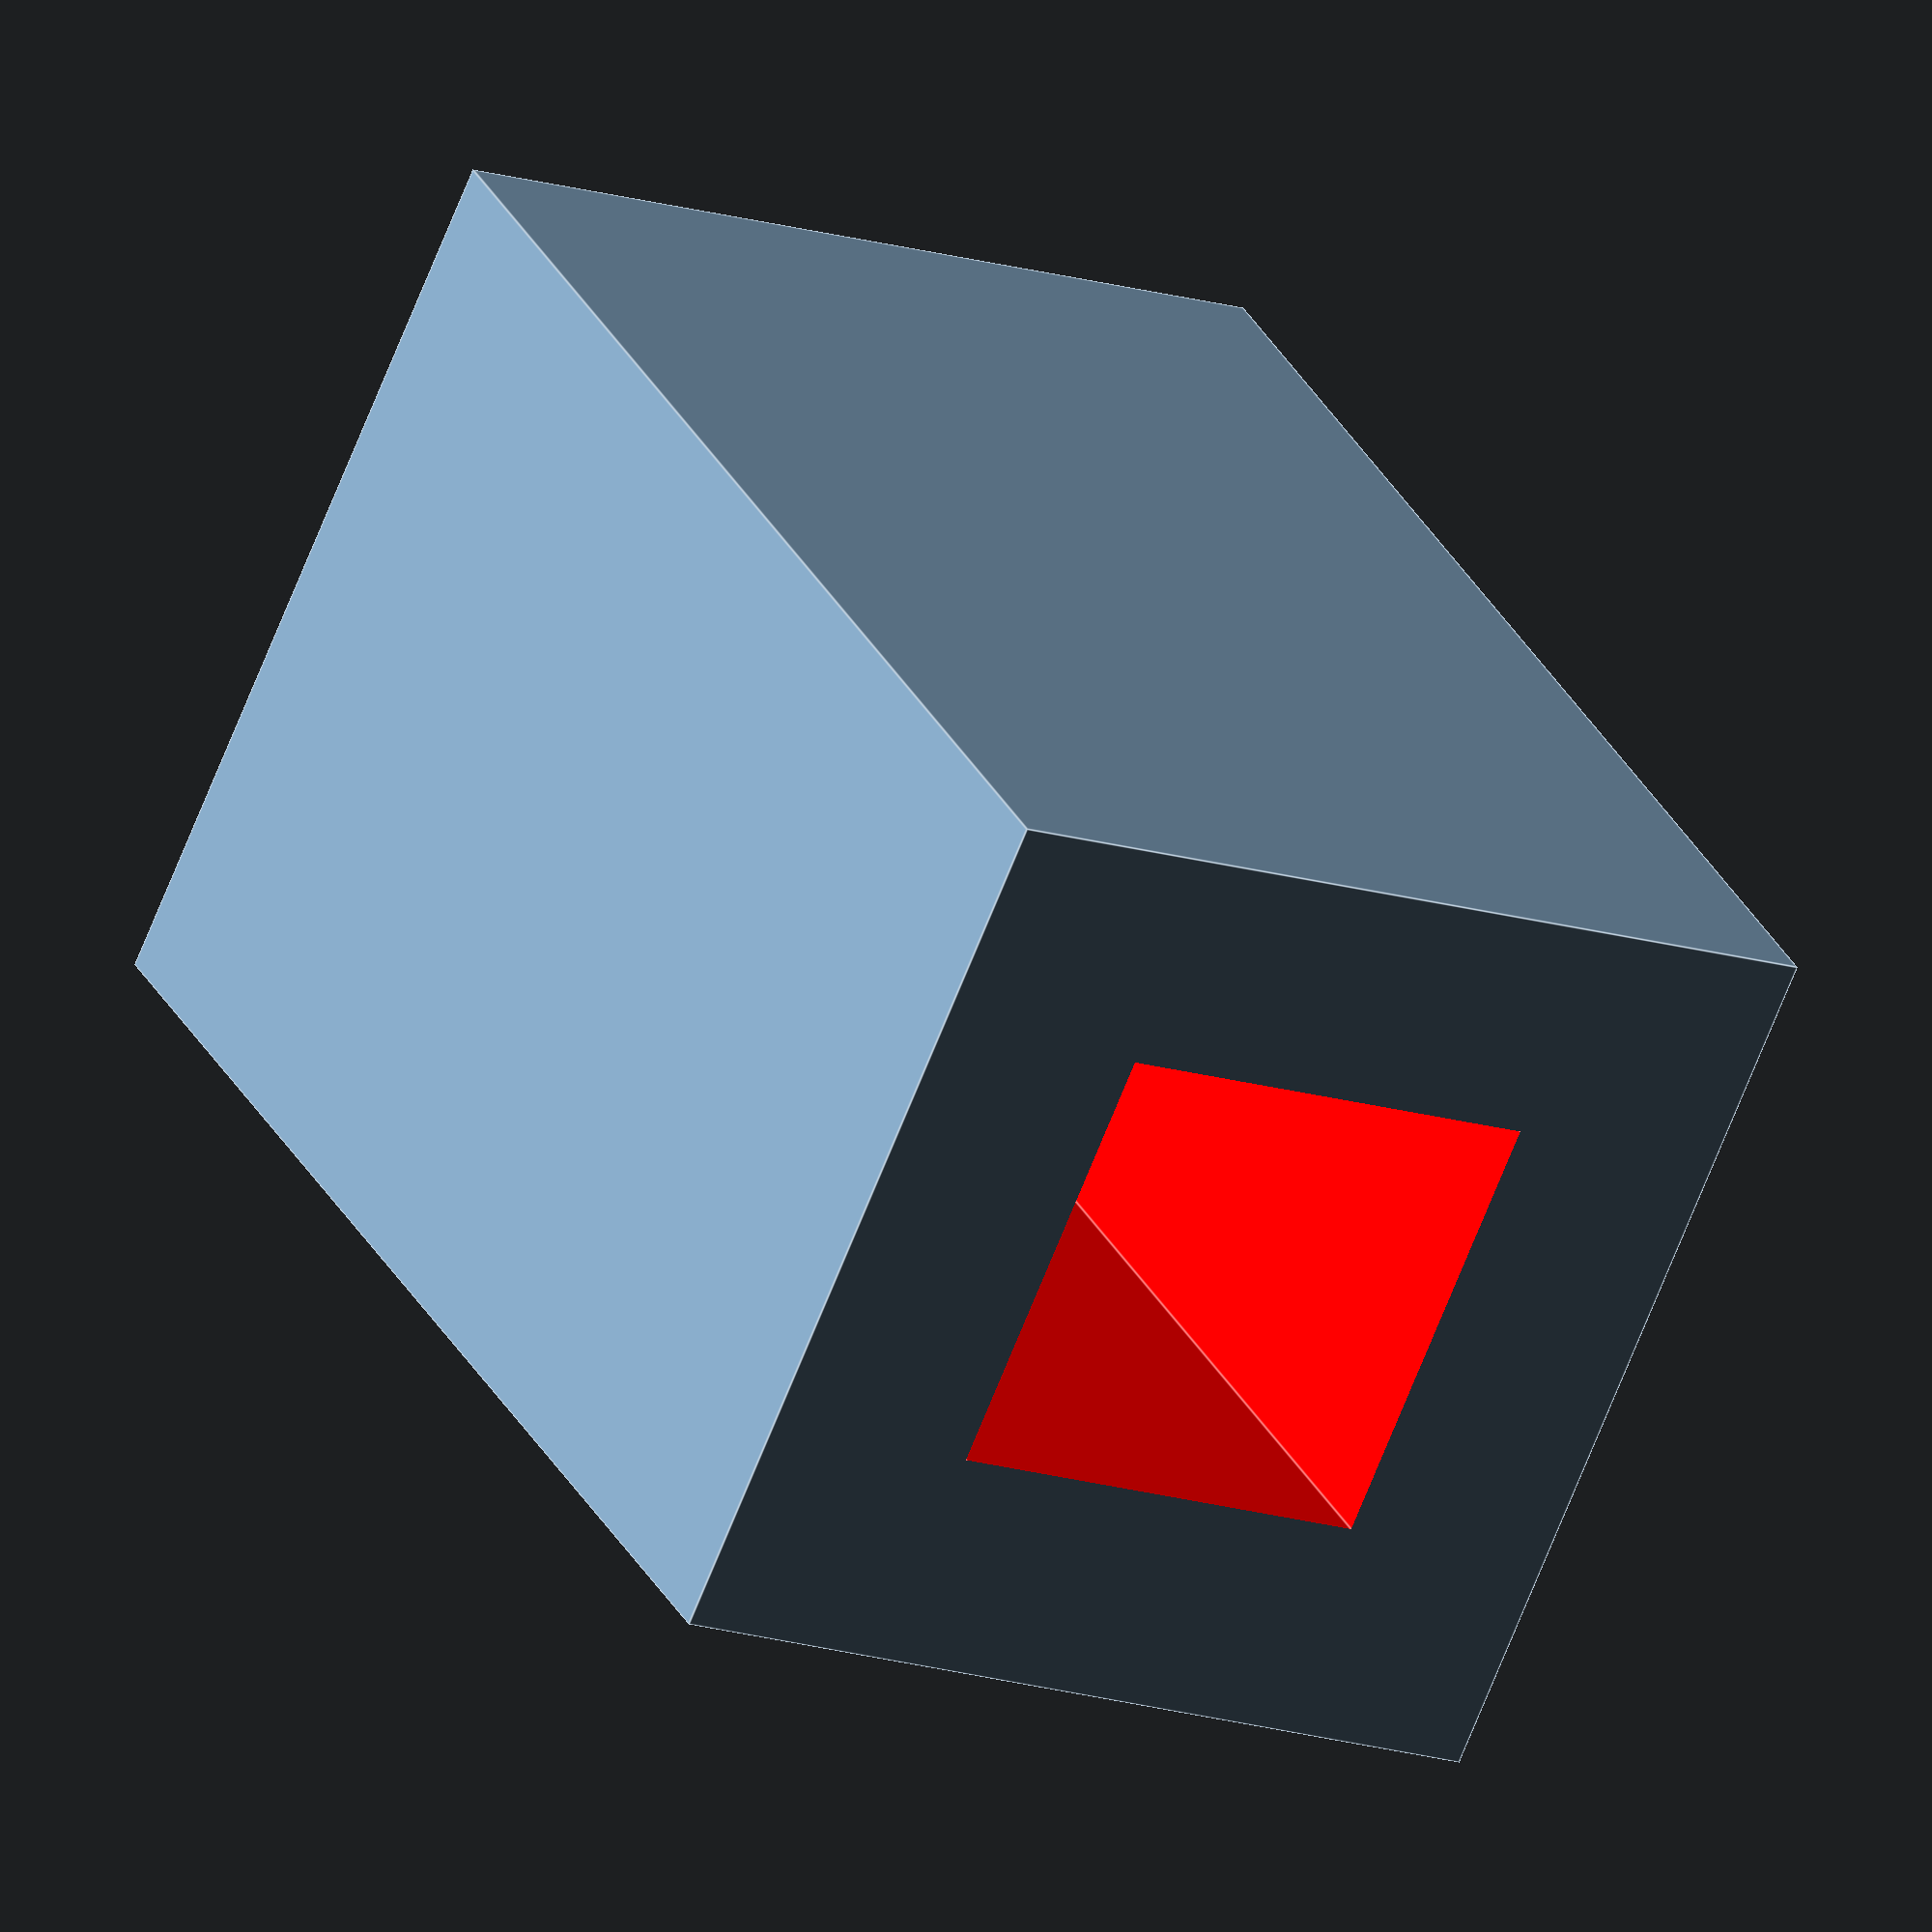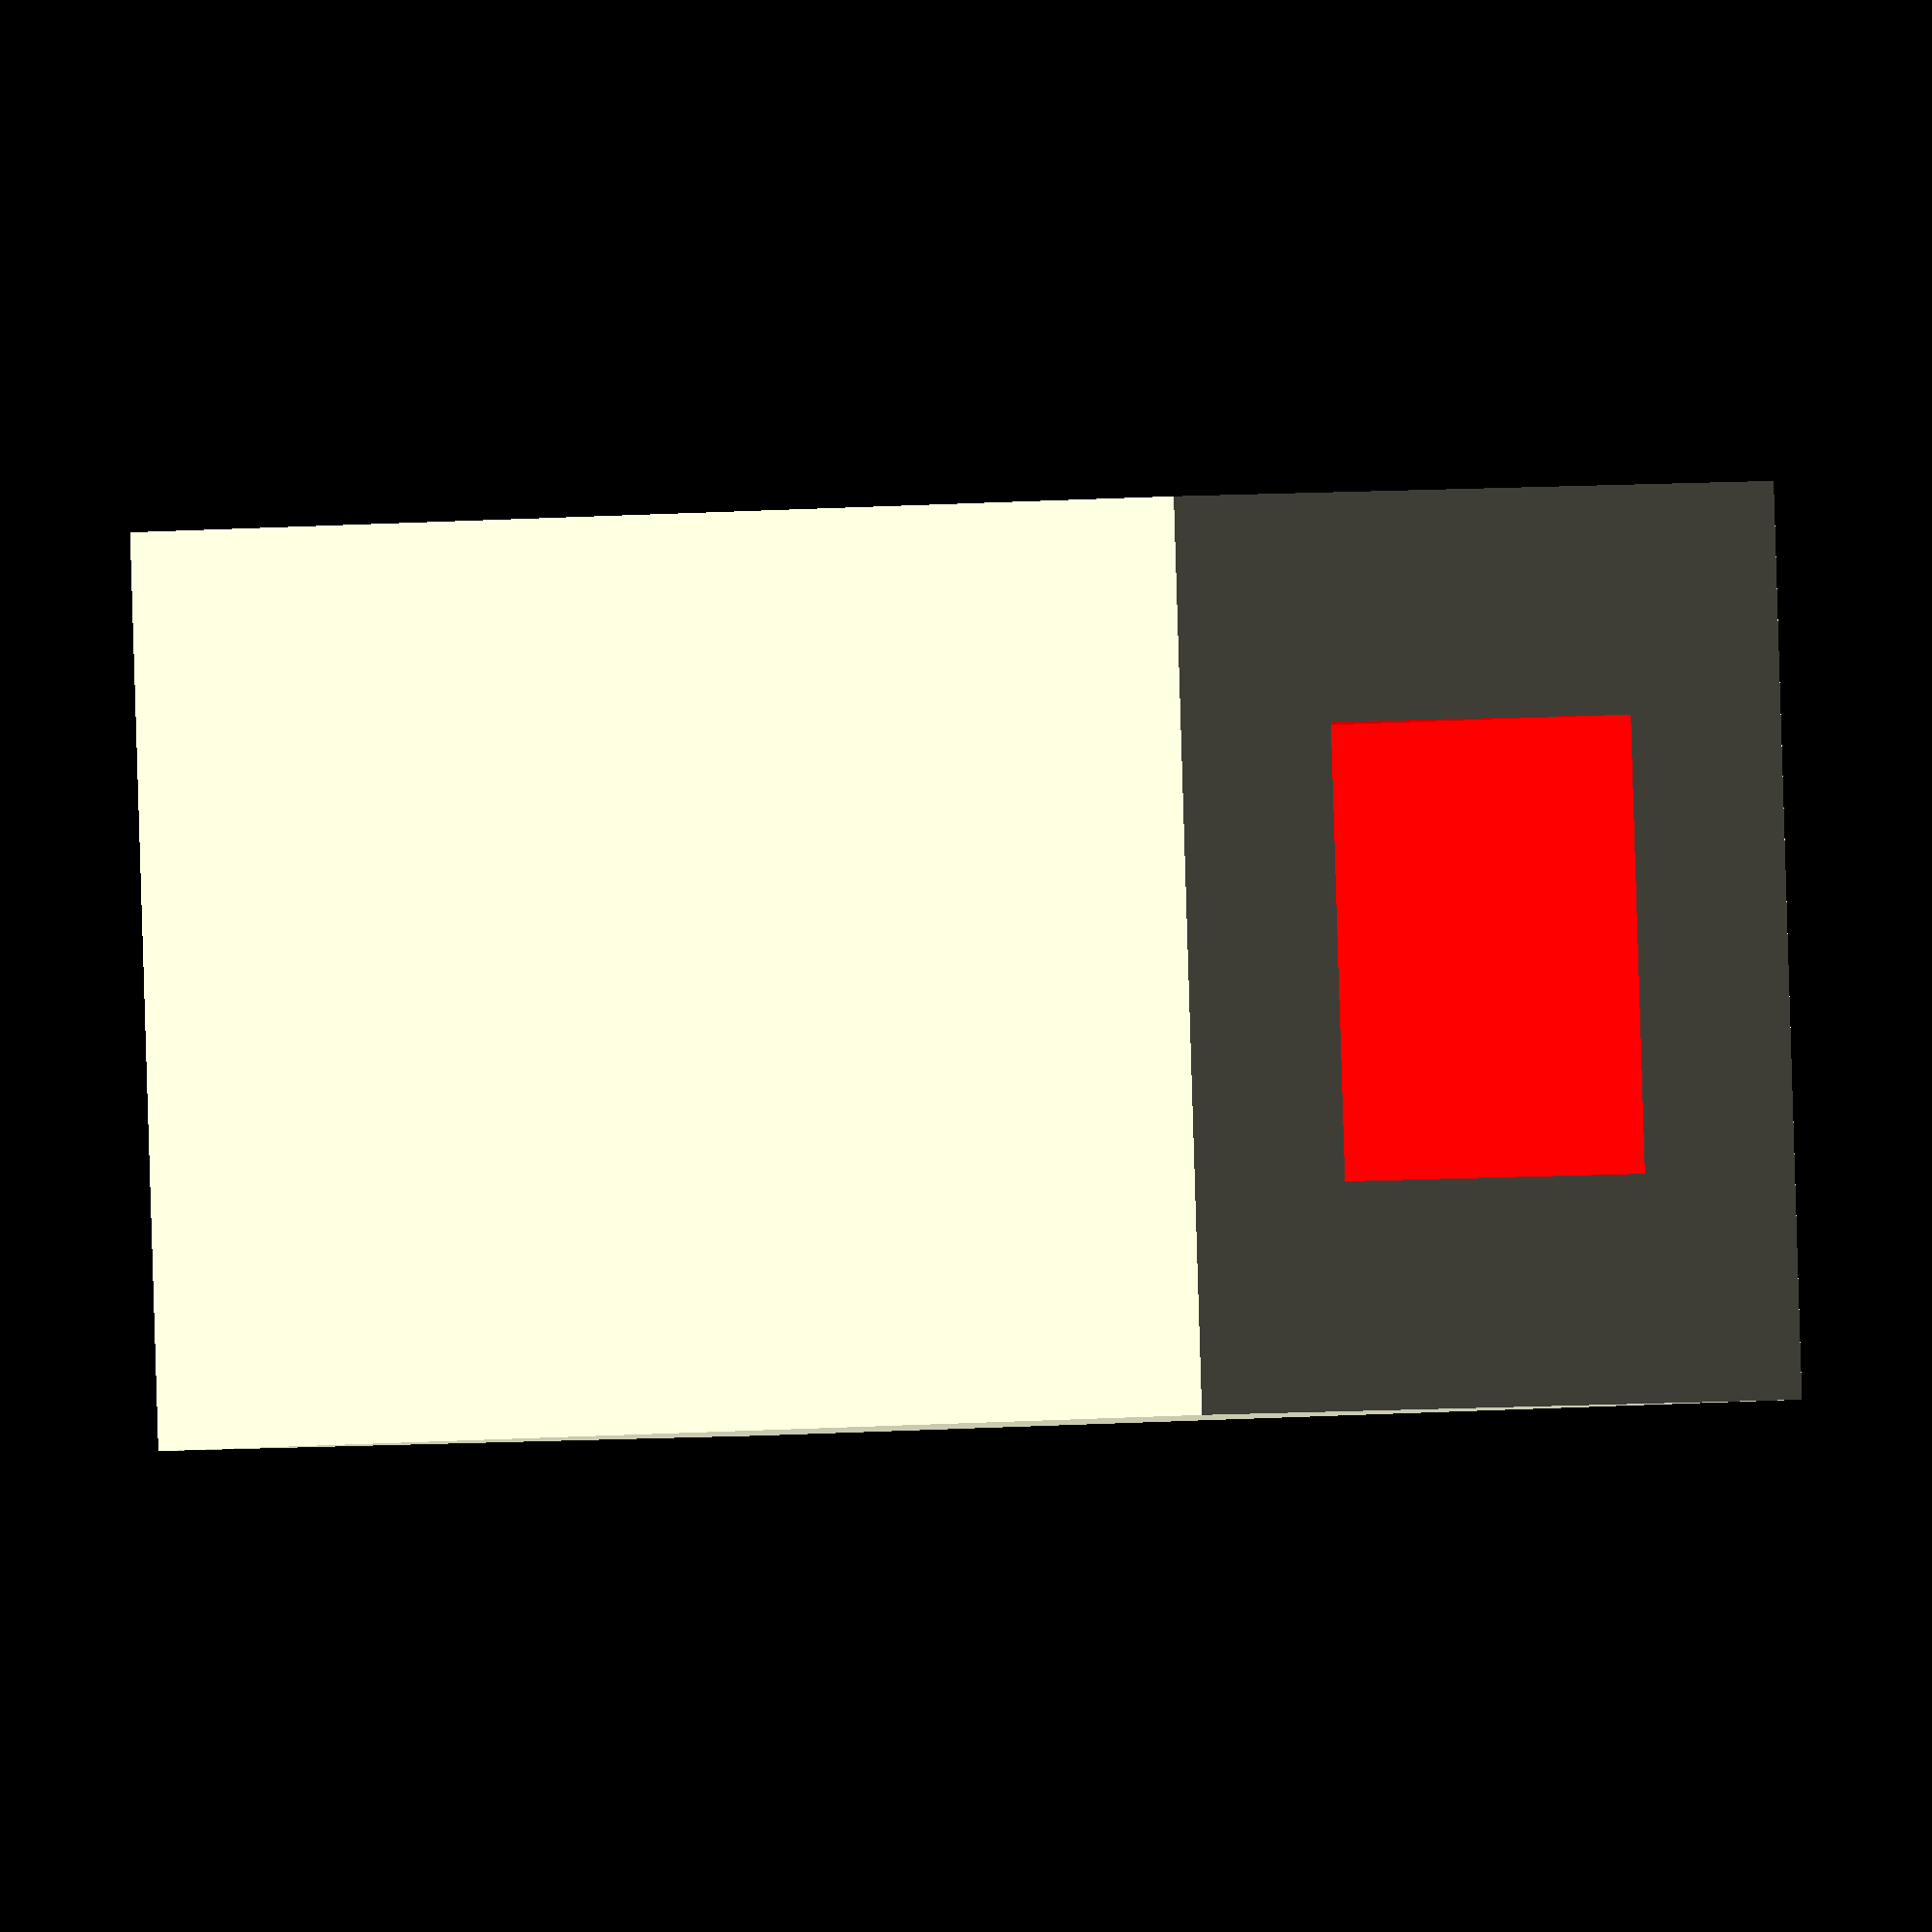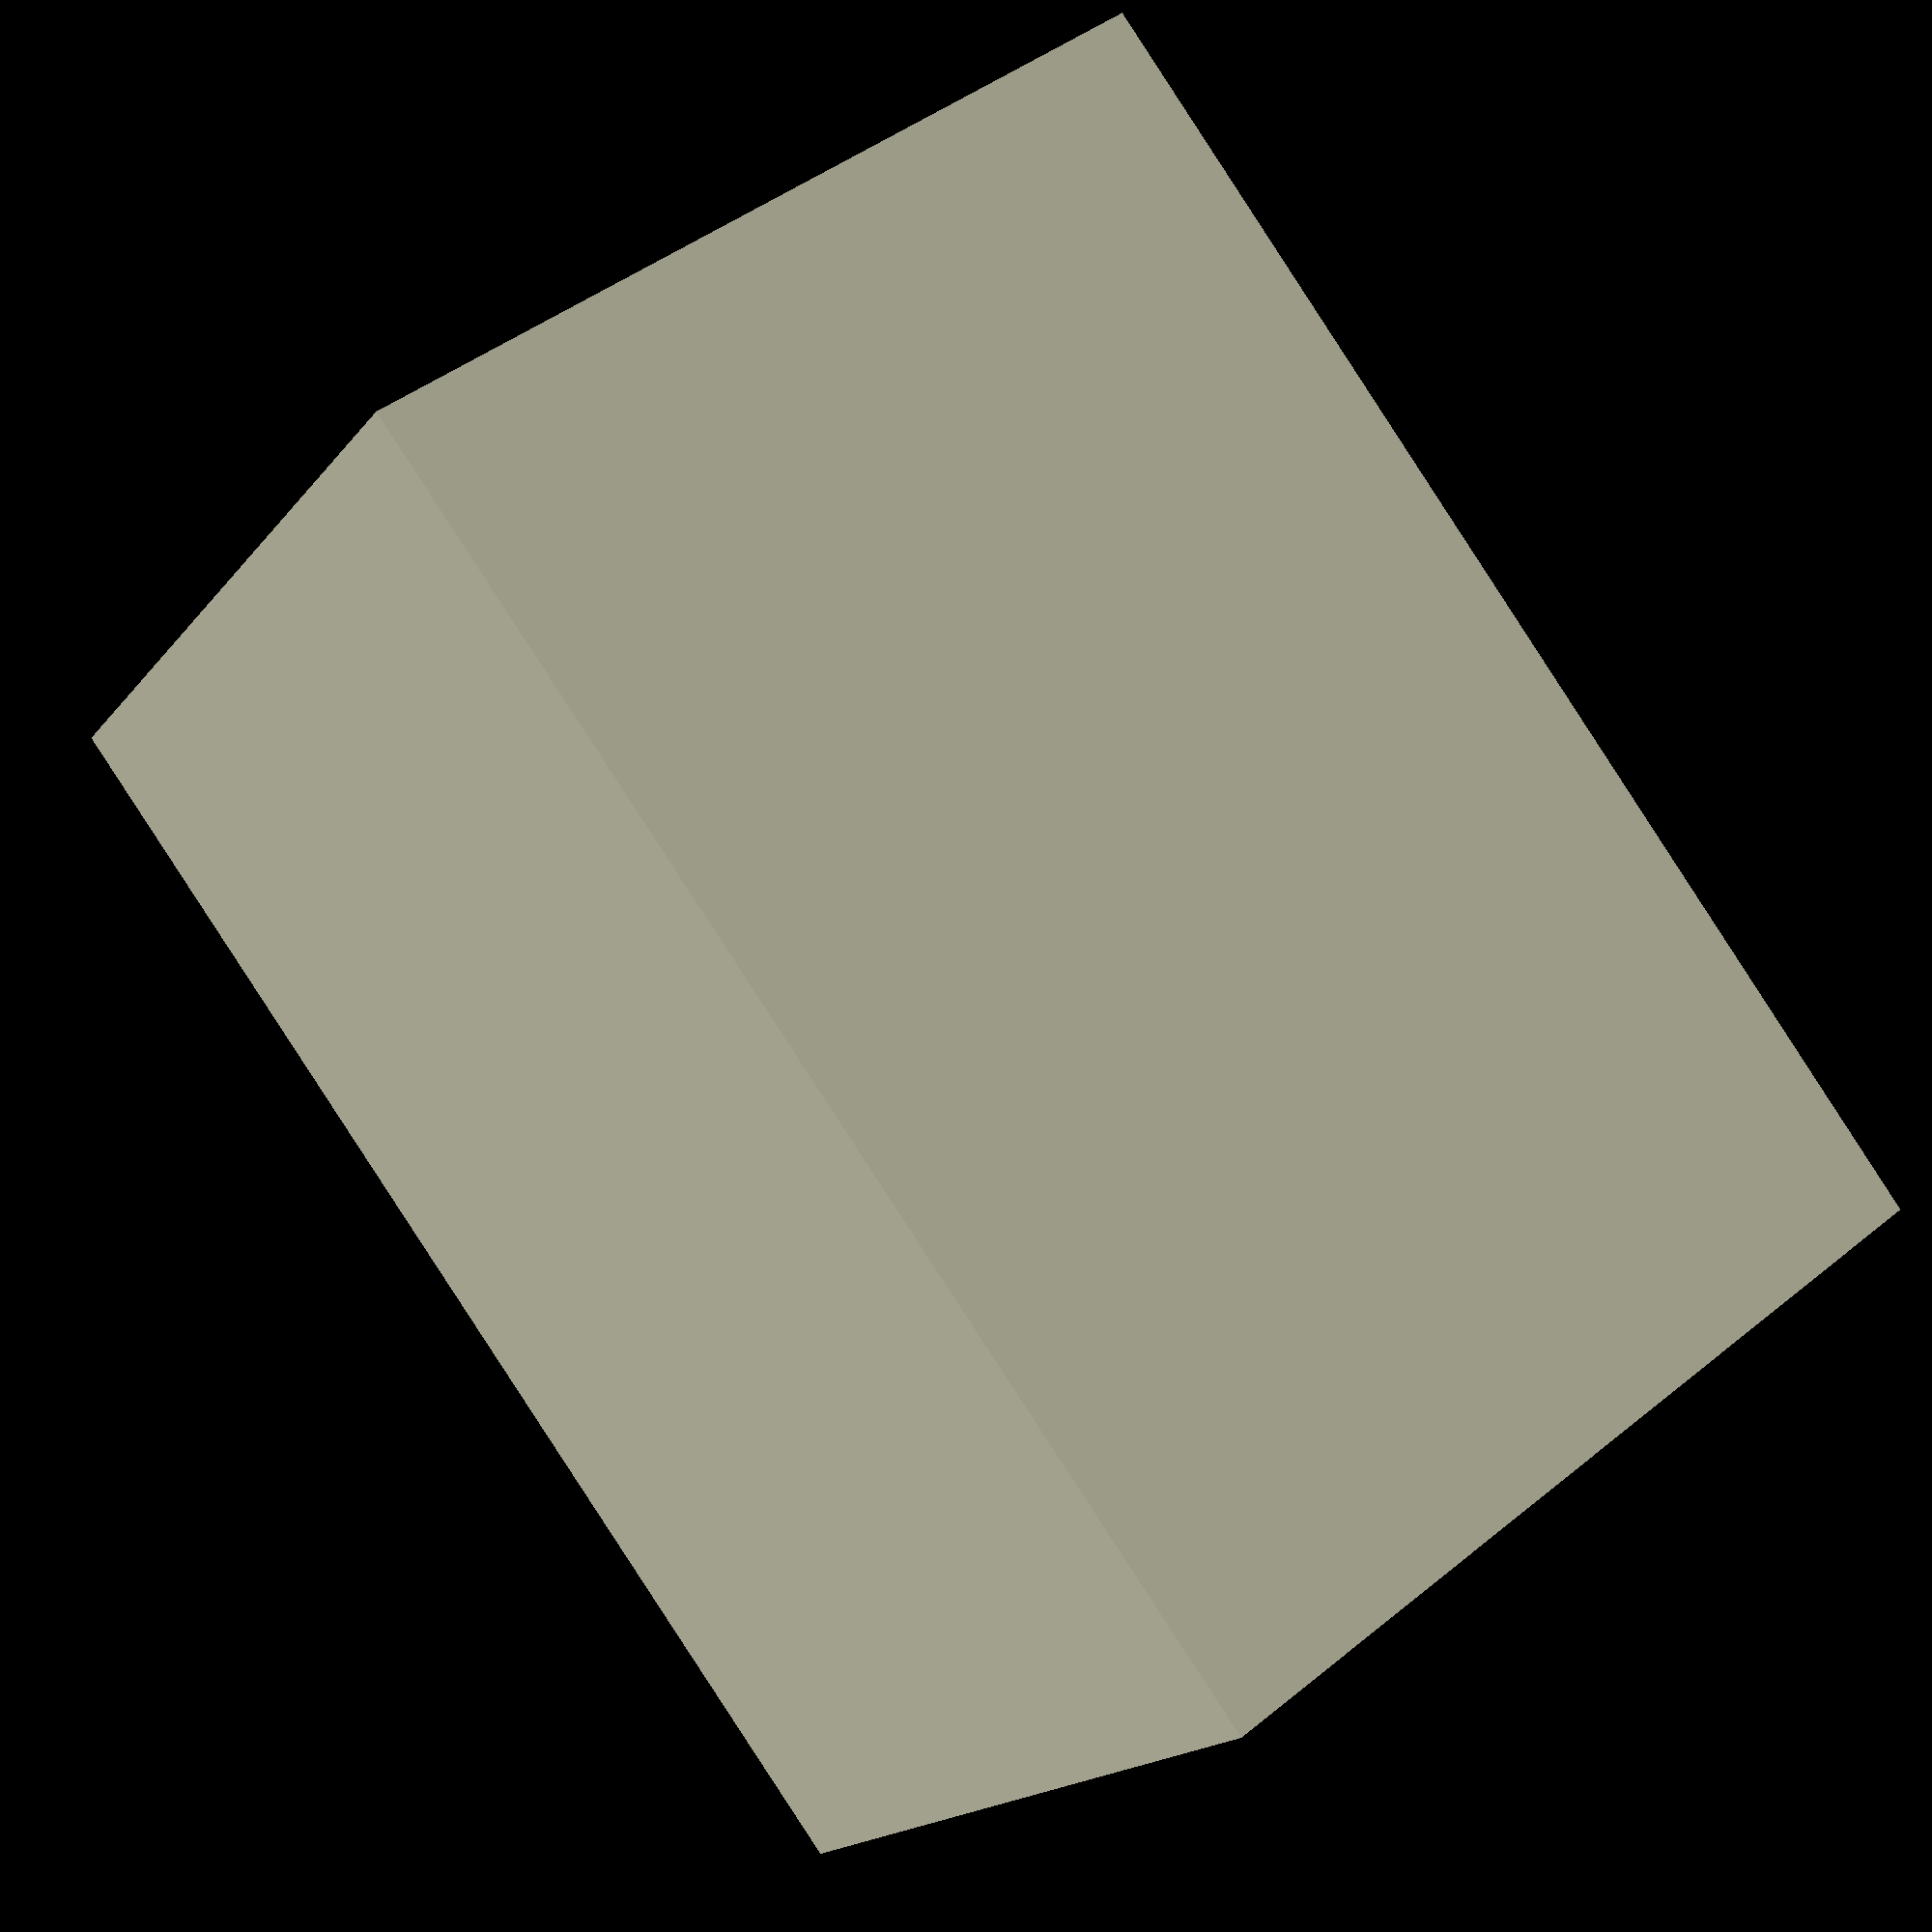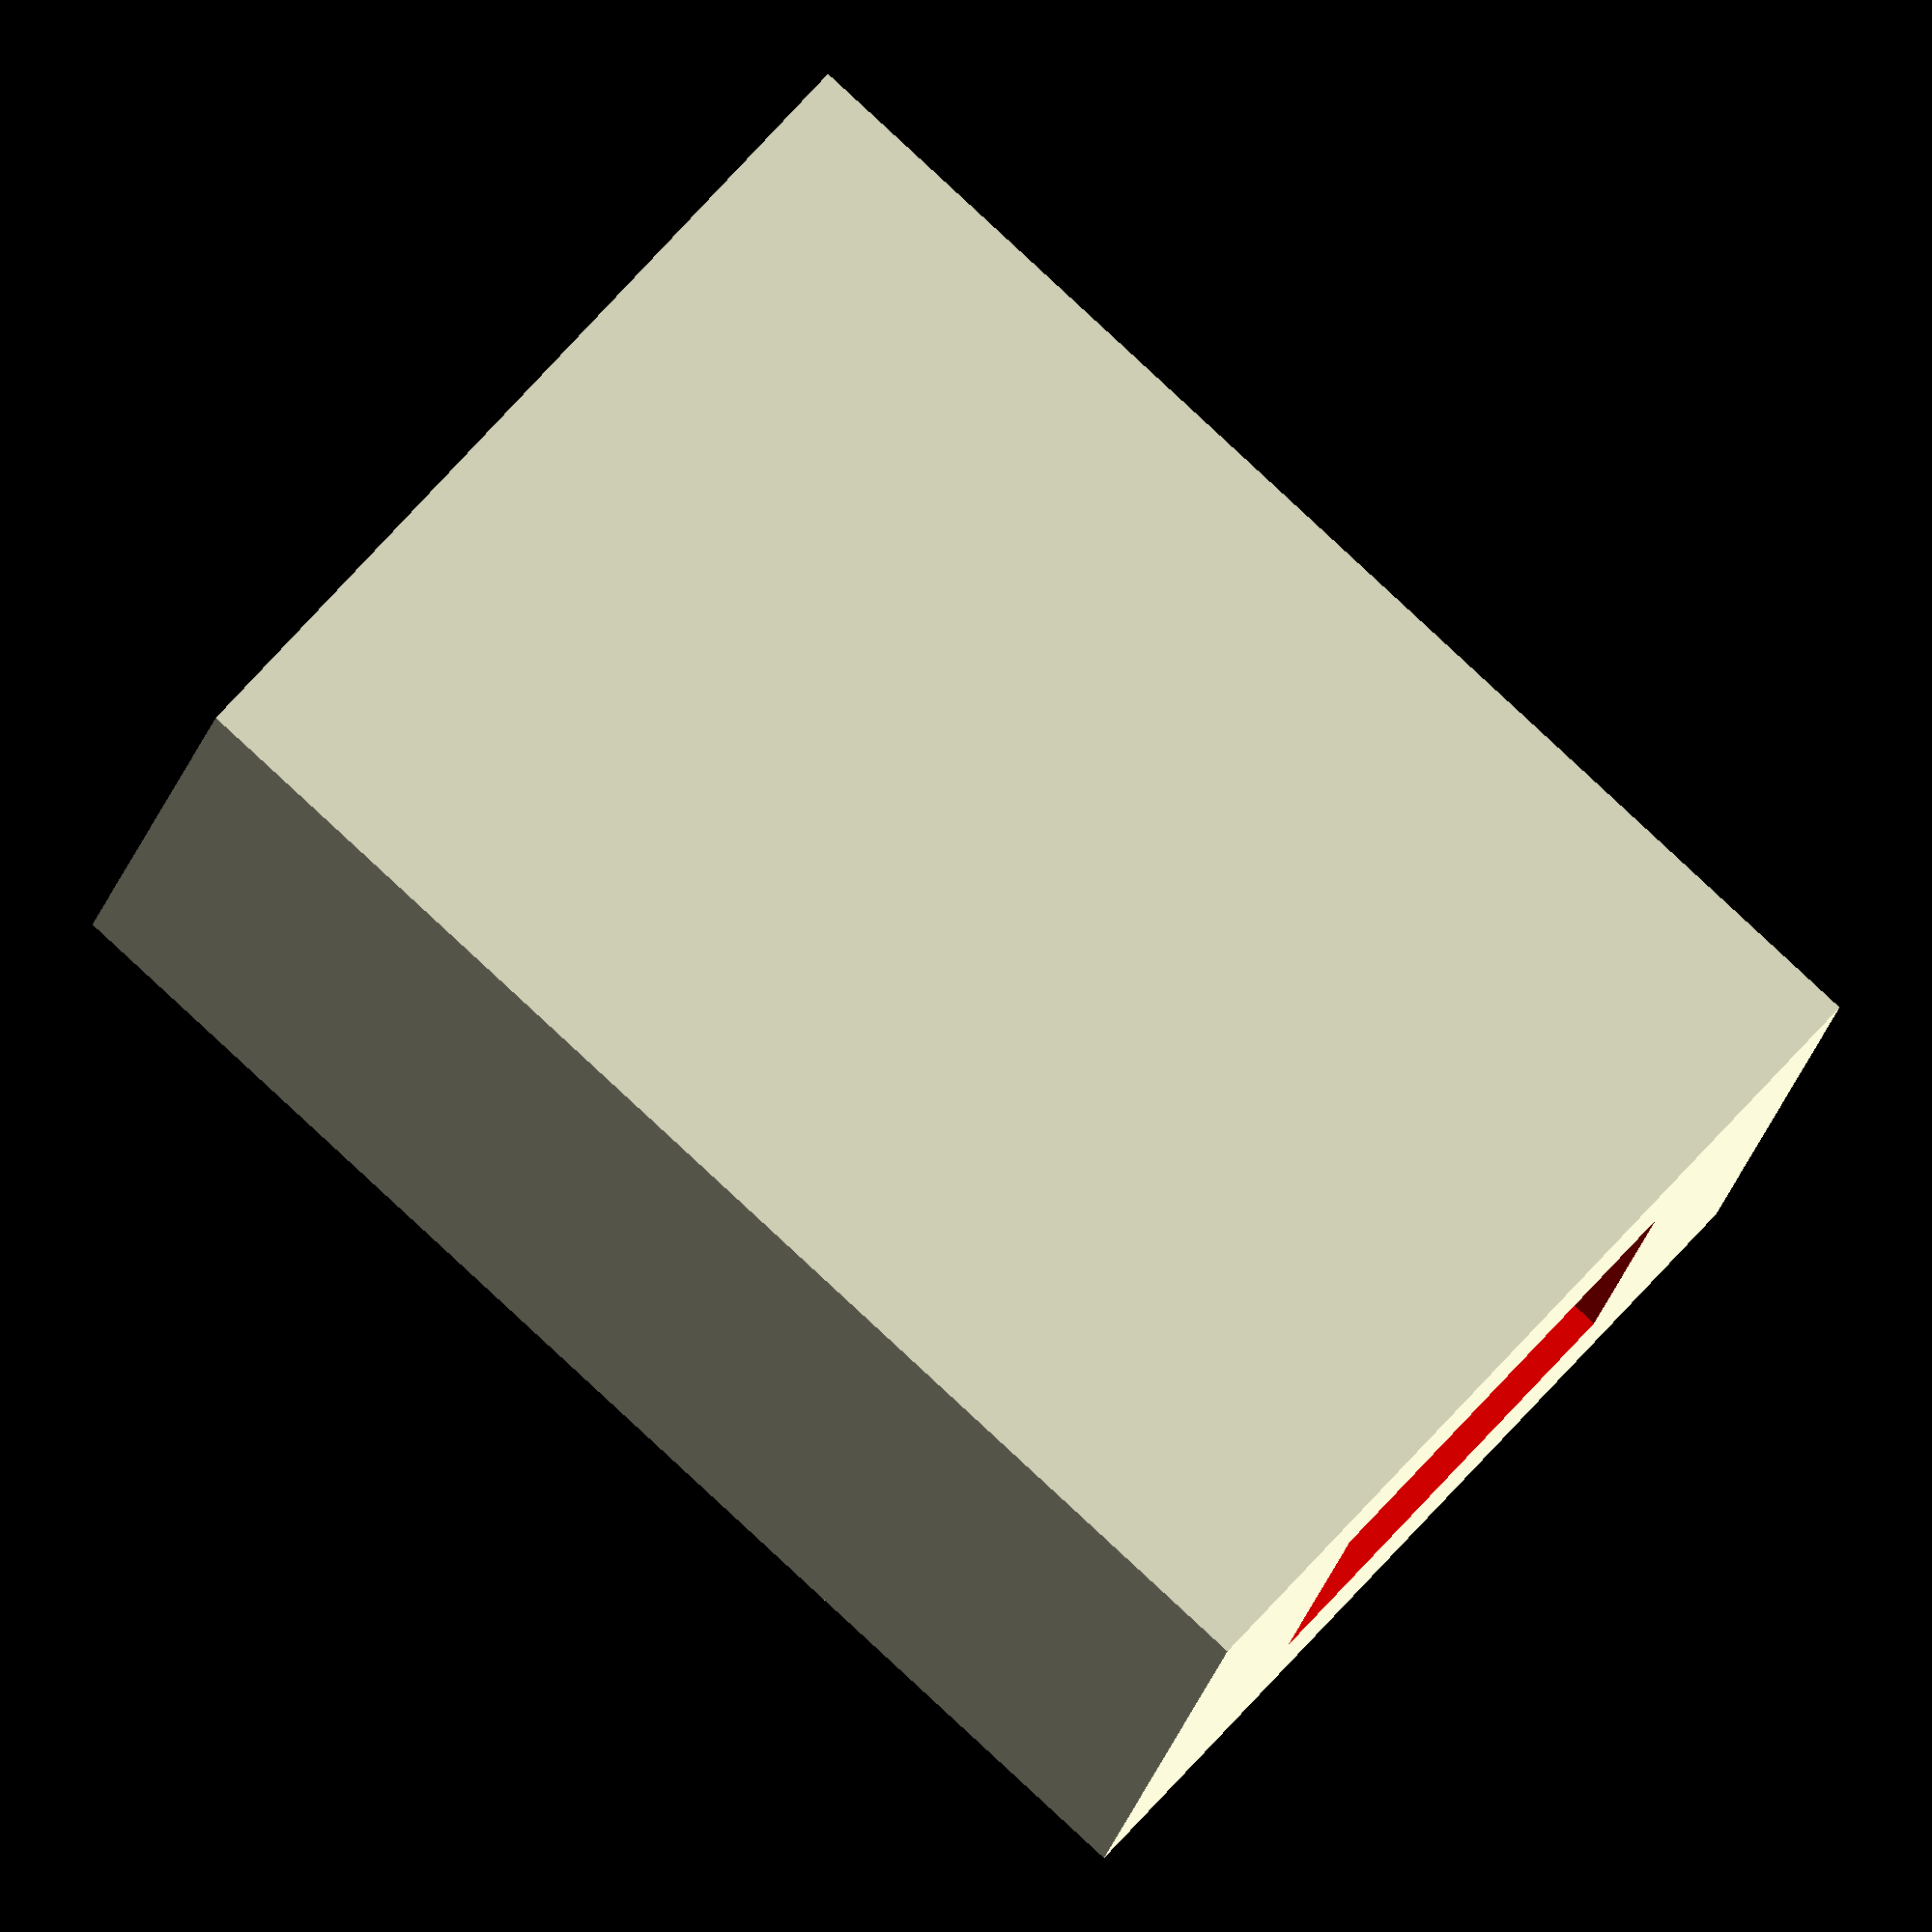
<openscad>
translate([5,5,5]){
difference(){
translate([0, 0, 0]) cube([20, 20, 30]) ;
translate([5, 5, -5]) color( "red" ) cube([10, 10, 40]) ;
}
} 
translate([5,5,5]){
difference(){
translate([0, 0, 0]) cube([20, 20, 30]) ;
translate([5, 5, -5]) color( "red" ) cube([10, 10, 40]) ;
}
} 
translate([5,5,5]){
difference(){
translate([0, 0, 0]) cube([20, 20, 30]) ;
translate([5, 5, -5]) color( "red" ) cube([10, 10, 40]) ;
}
} 
translate([5,5,5]){
difference(){
translate([0, 0, 0]) cube([20, 20, 30]) ;
translate([5, 5, -5]) color( "red" ) cube([10, 10, 40]) ;
}
} 
translate([5,5,5]){
difference(){
translate([0, 0, 0]) cube([20, 20, 30]) ;
translate([5, 5, -5]) color( "red" ) cube([10, 10, 40]) ;
}
} 
translate([5,5,5]){
difference(){
translate([0, 0, 0]) cube([20, 20, 30]) ;
translate([5, 5, -5]) color( "red" ) cube([10, 10, 40]) ;
}
} 
translate([5,5,5]){
difference(){
translate([0, 0, 0]) cube([20, 20, 30]) ;
translate([5, 5, -5]) color( "red" ) cube([10, 10, 40]) ;
}
} 
translate([5,5,5]){
difference(){
translate([0, 0, 0]) cube([20, 20, 30]) ;
translate([5, 5, -5]) color( "red" ) cube([10, 10, 40]) ;
}
} 
translate([5,5,5]){
difference(){
translate([0, 0, 0]) cube([20, 20, 30]) ;
translate([5, 5, -5]) color( "red" ) cube([10, 10, 40]) ;
}
} 

</openscad>
<views>
elev=328.5 azim=156.3 roll=156.3 proj=o view=edges
elev=182.3 azim=87.3 roll=229.2 proj=o view=solid
elev=89.4 azim=30.5 roll=213.1 proj=p view=solid
elev=94.7 azim=101.4 roll=227.2 proj=o view=solid
</views>
